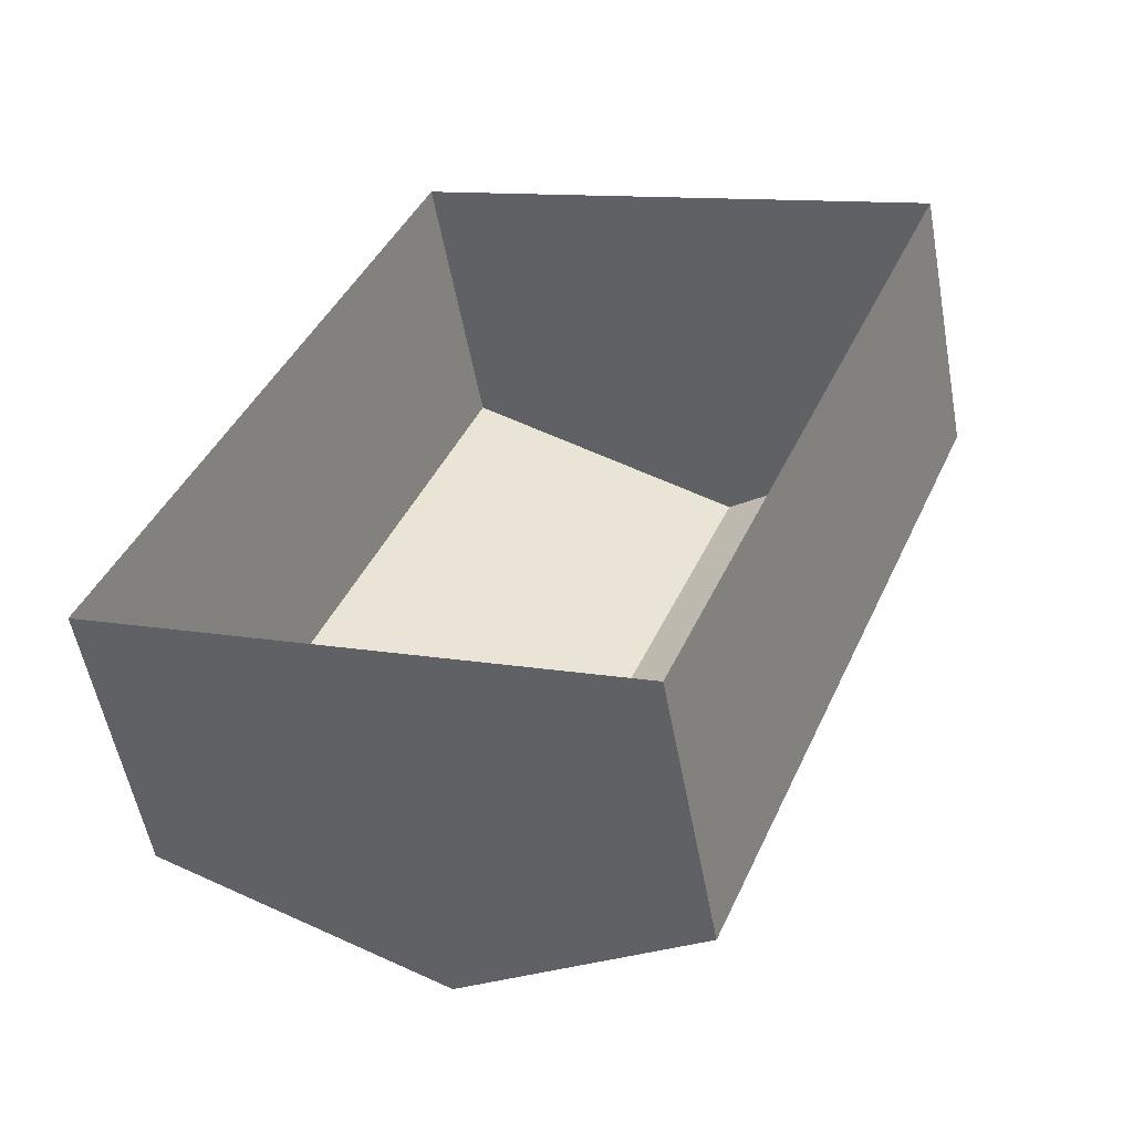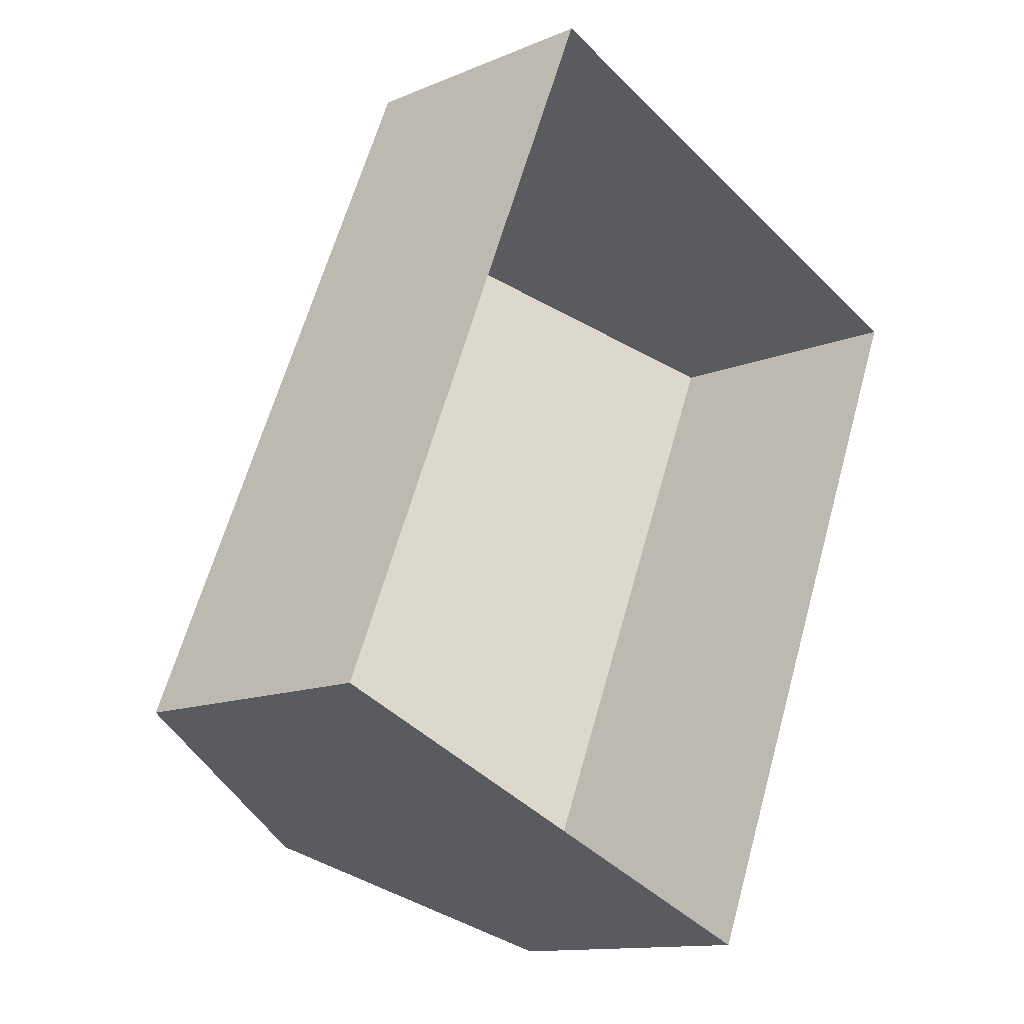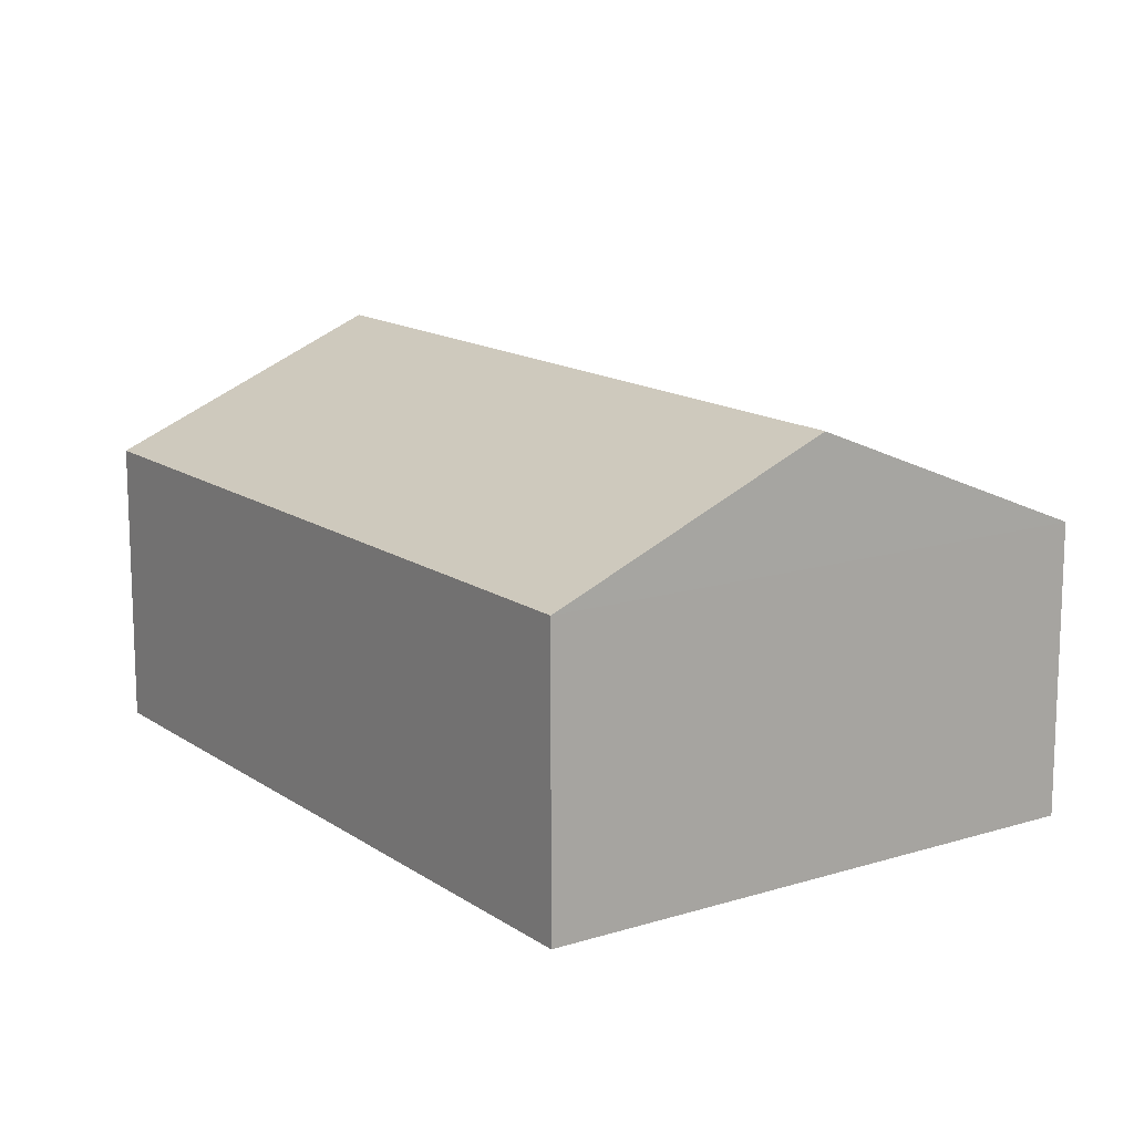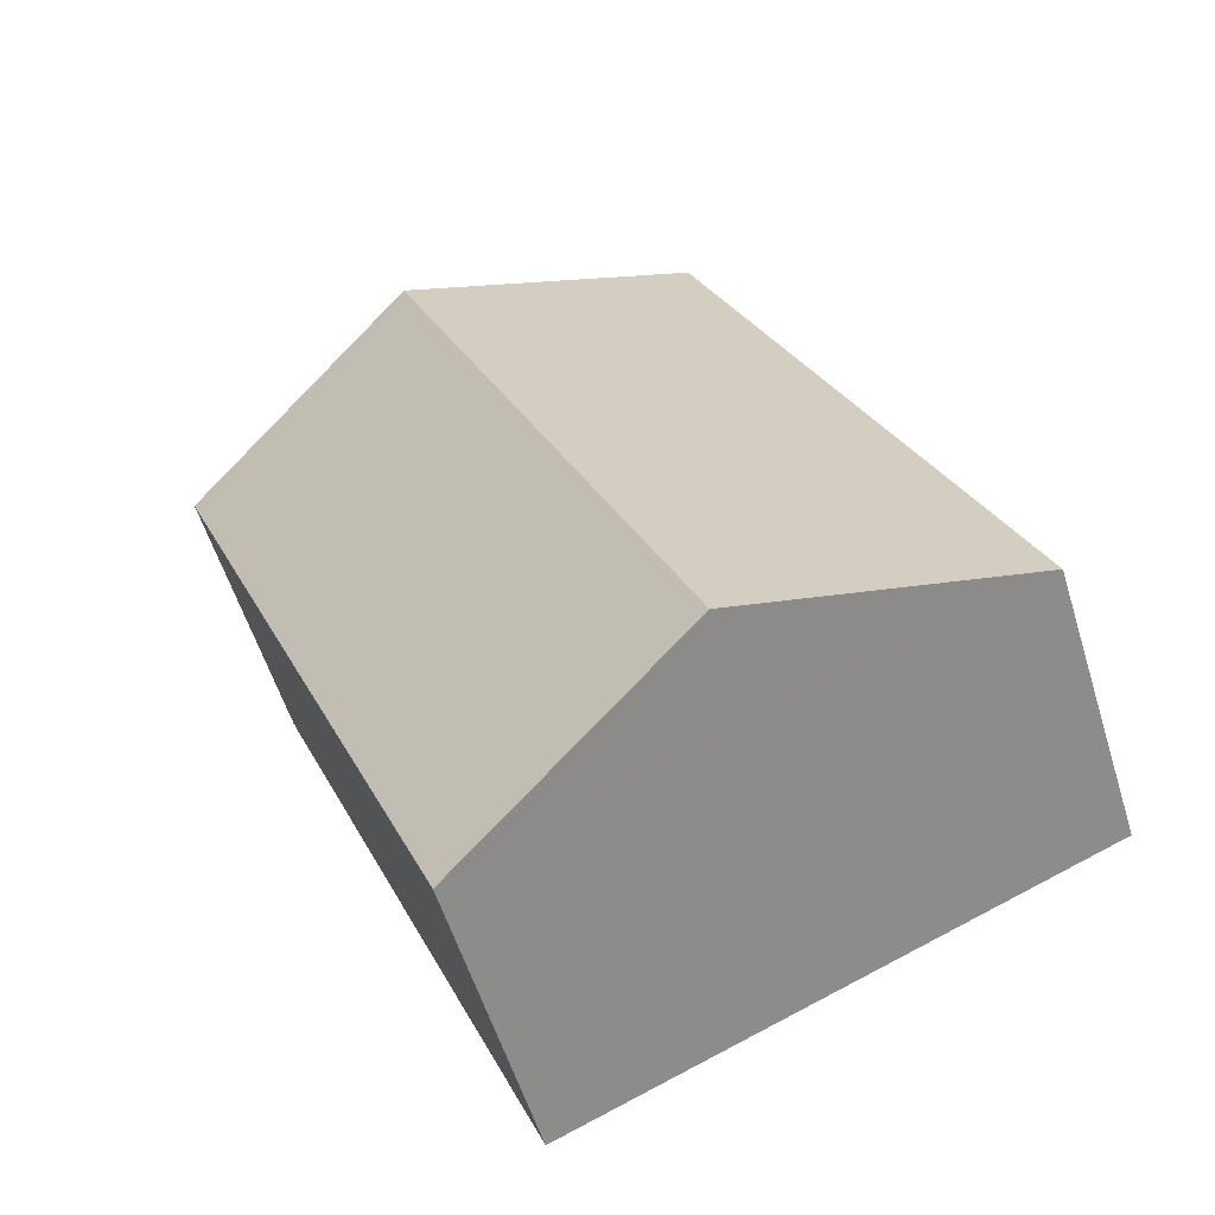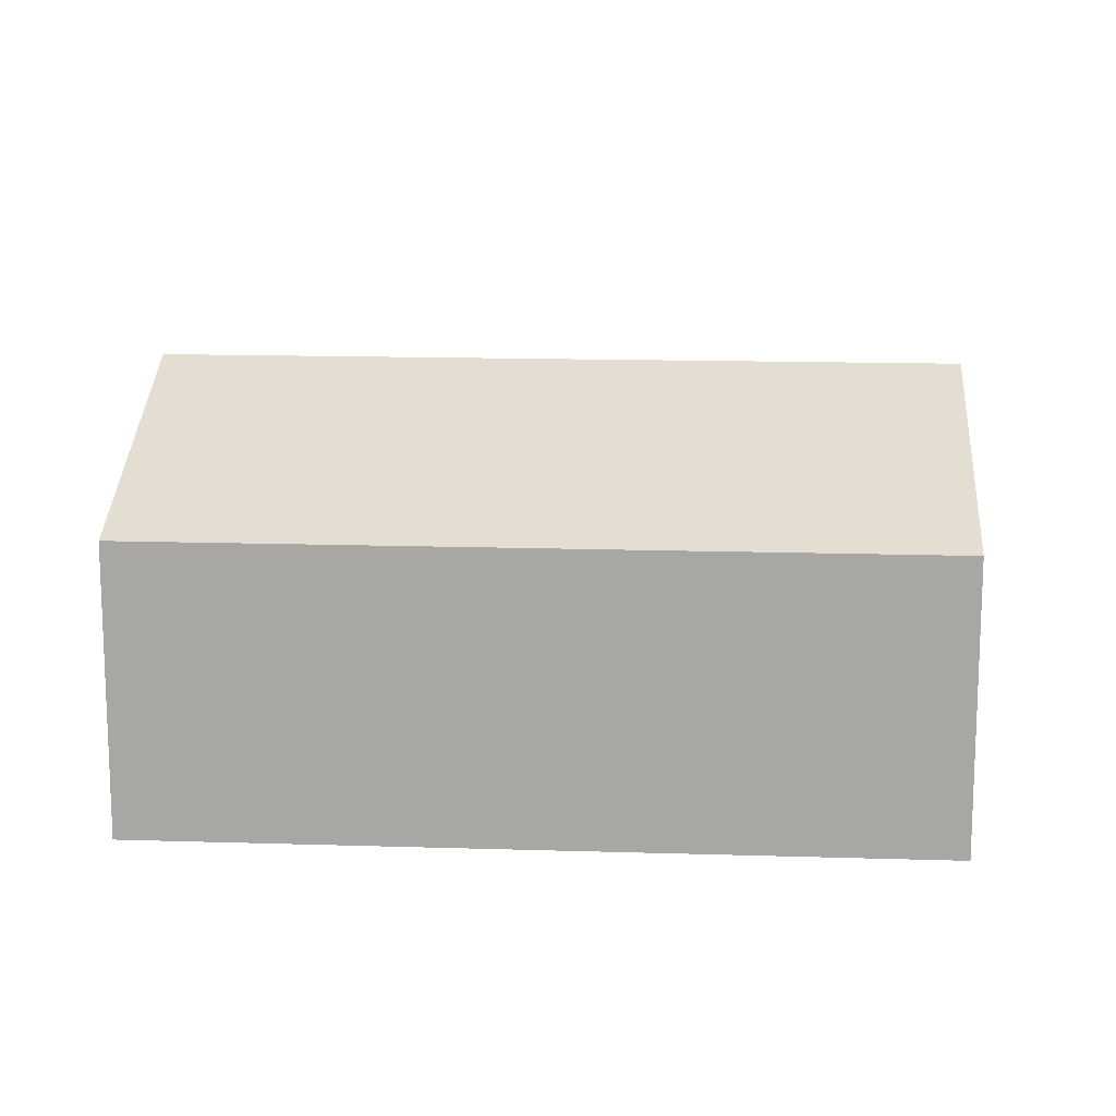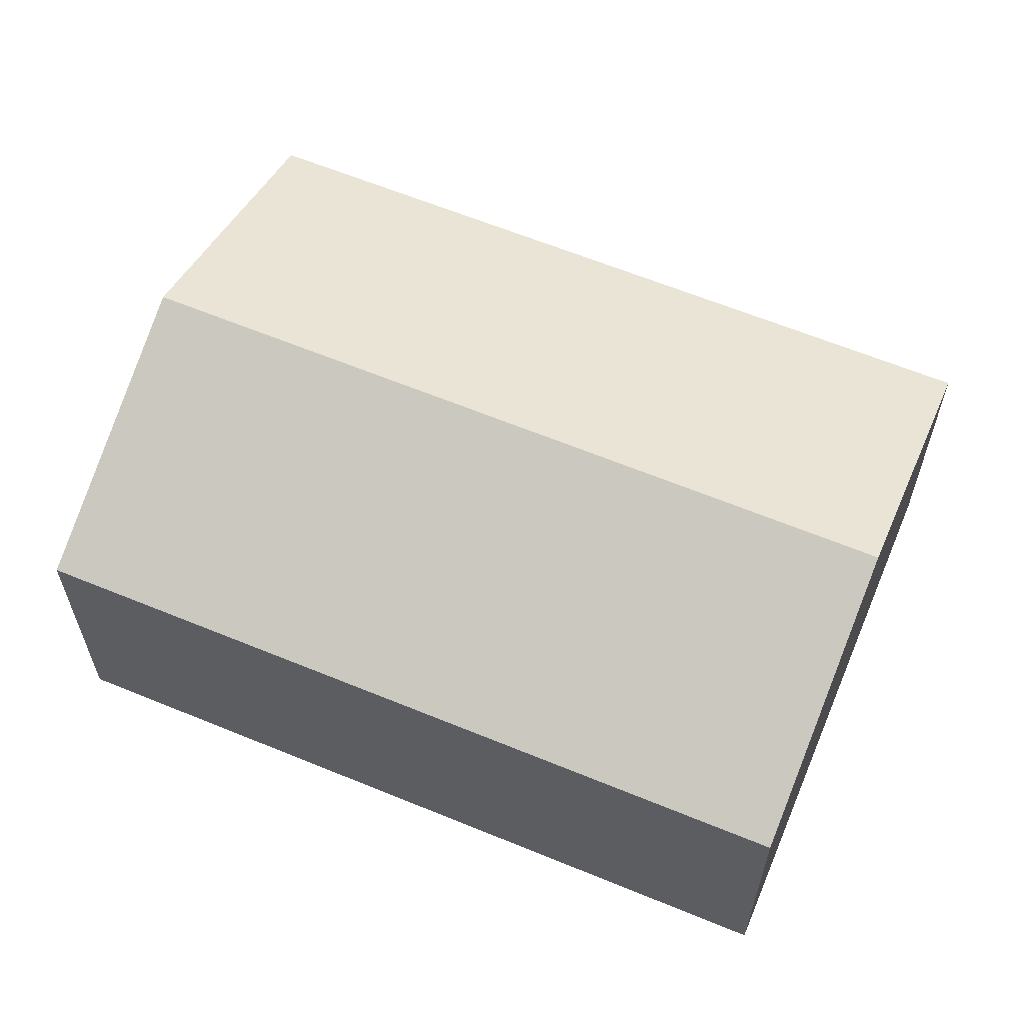
<metadata>
{"format":"obj","ext":"obj","renderer":"f3d","projection":"perspective","resolution":1024,"background":"white","views":[{"elev":-55.0,"azim":-169.5,"up":"+Y"},{"elev":-12.6,"azim":134.3,"up":"+Y"},{"elev":14.3,"azim":-12.2,"up":"+Z"},{"elev":-57.0,"azim":17.2,"up":"+Y"},{"elev":14.7,"azim":116.1,"up":"+Z"},{"elev":62.5,"azim":-45.0,"up":"+Z"}]}
</metadata>
<code>
v -8.828e+04 -1.007e+05 2.547
v -8.828e+04 -1.007e+05 2.547
v -8.827e+04 -1.007e+05 2.549
v -8.828e+04 -1.007e+05 2.549
v -8.828e+04 -1.007e+05 5.854
v -8.828e+04 -1.007e+05 7.221
v -8.827e+04 -1.007e+05 5.856
v -8.828e+04 -1.007e+05 7.219
v -8.828e+04 -1.007e+05 5.856
v -8.828e+04 -1.007e+05 5.854
f 1 2 3
f 4 1 3
f 5 6 7
f 8 6 5
f 6 8 9
f 9 8 10
f 8 5 10
f 6 9 7
f 9 4 3
f 7 9 3
f 10 1 4
f 9 10 4
f 10 2 1
f 10 5 2
f 5 3 2
f 5 7 3

</code>
